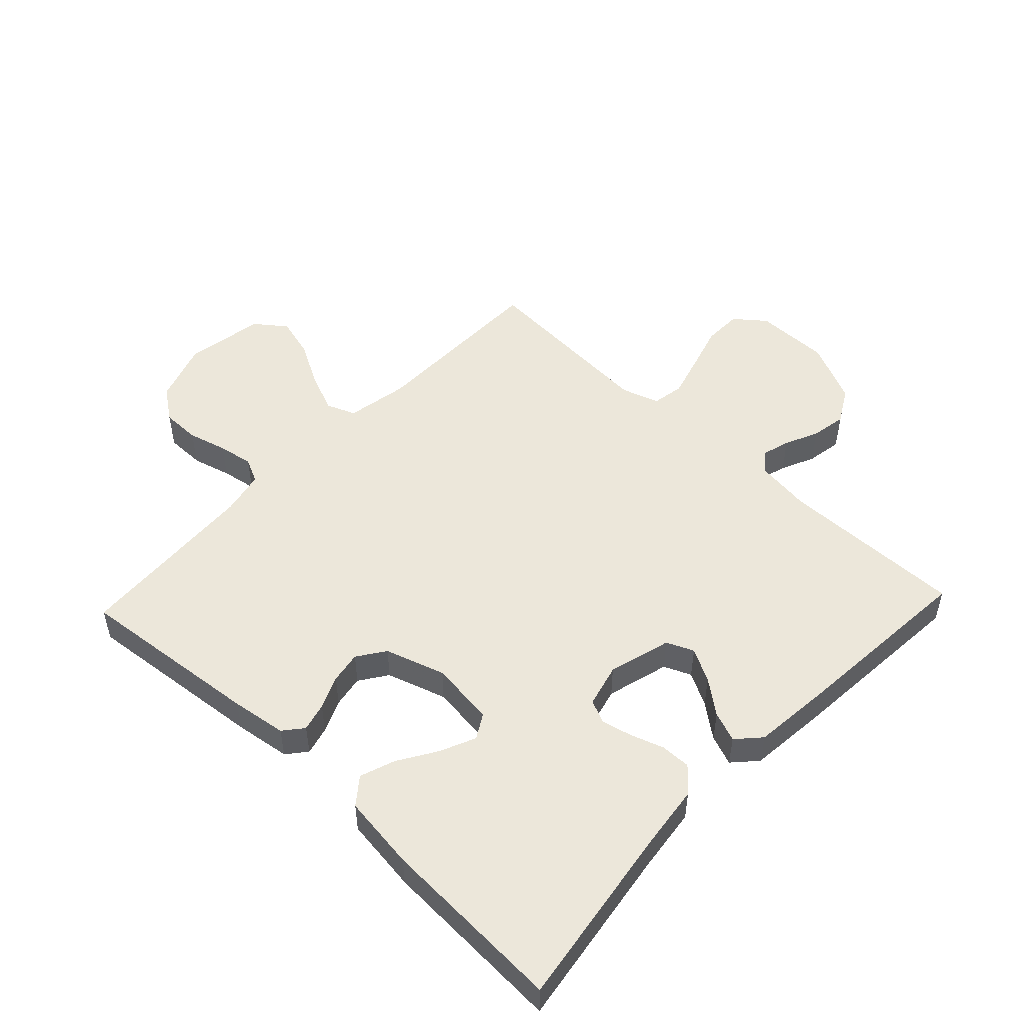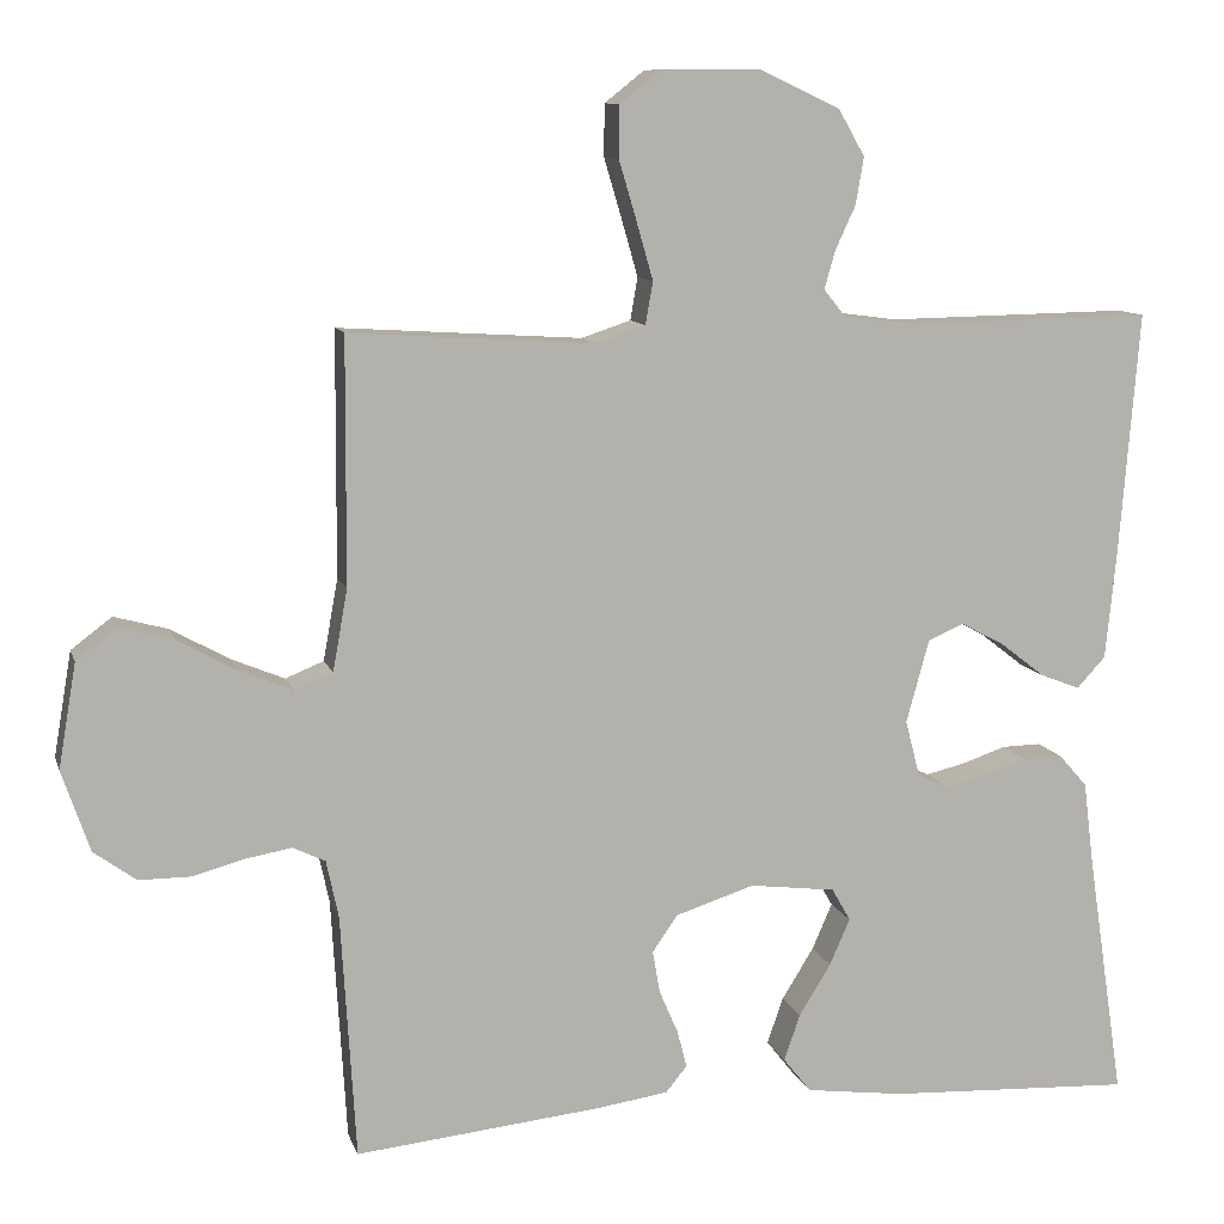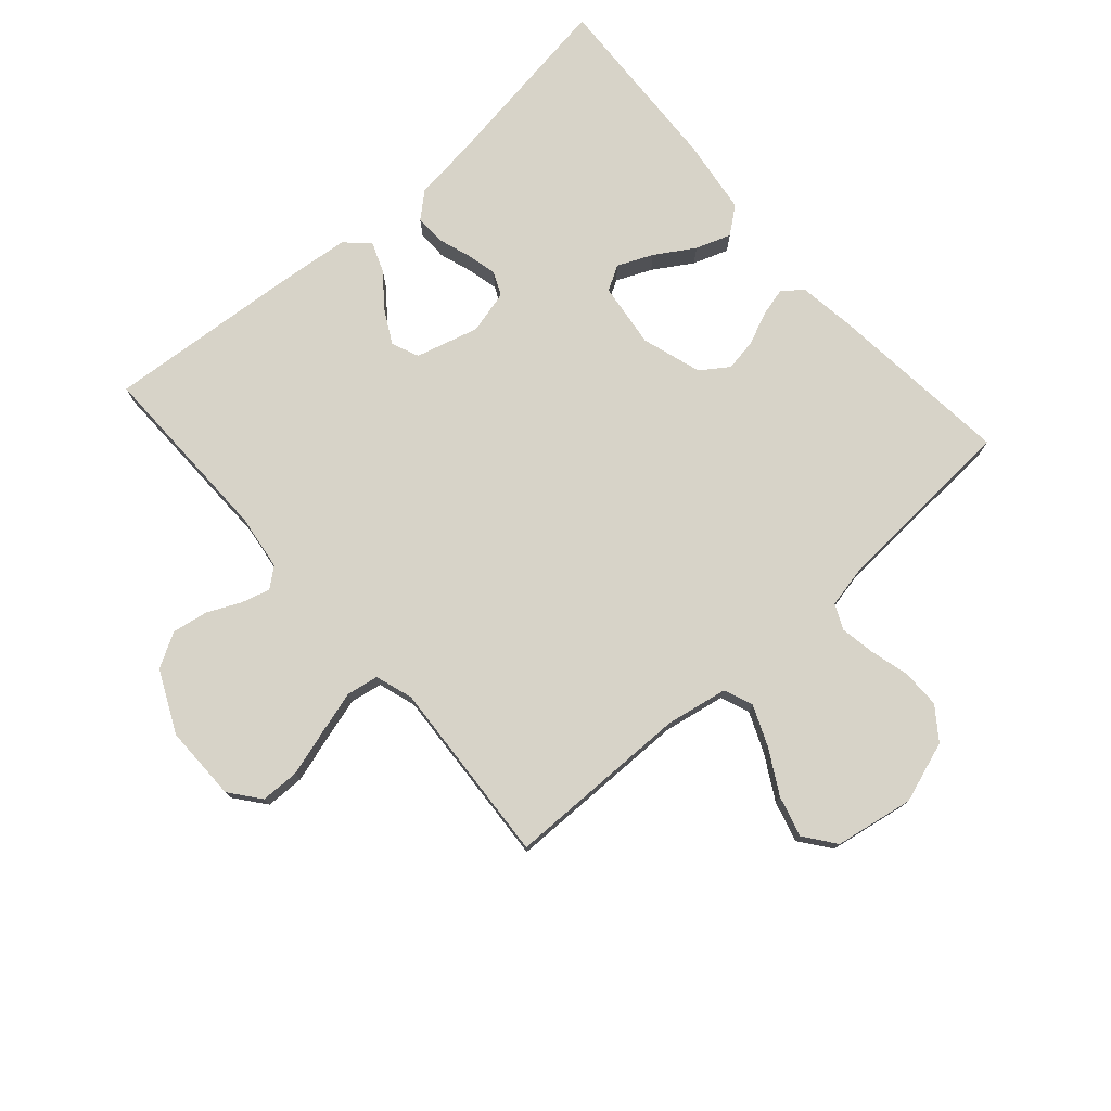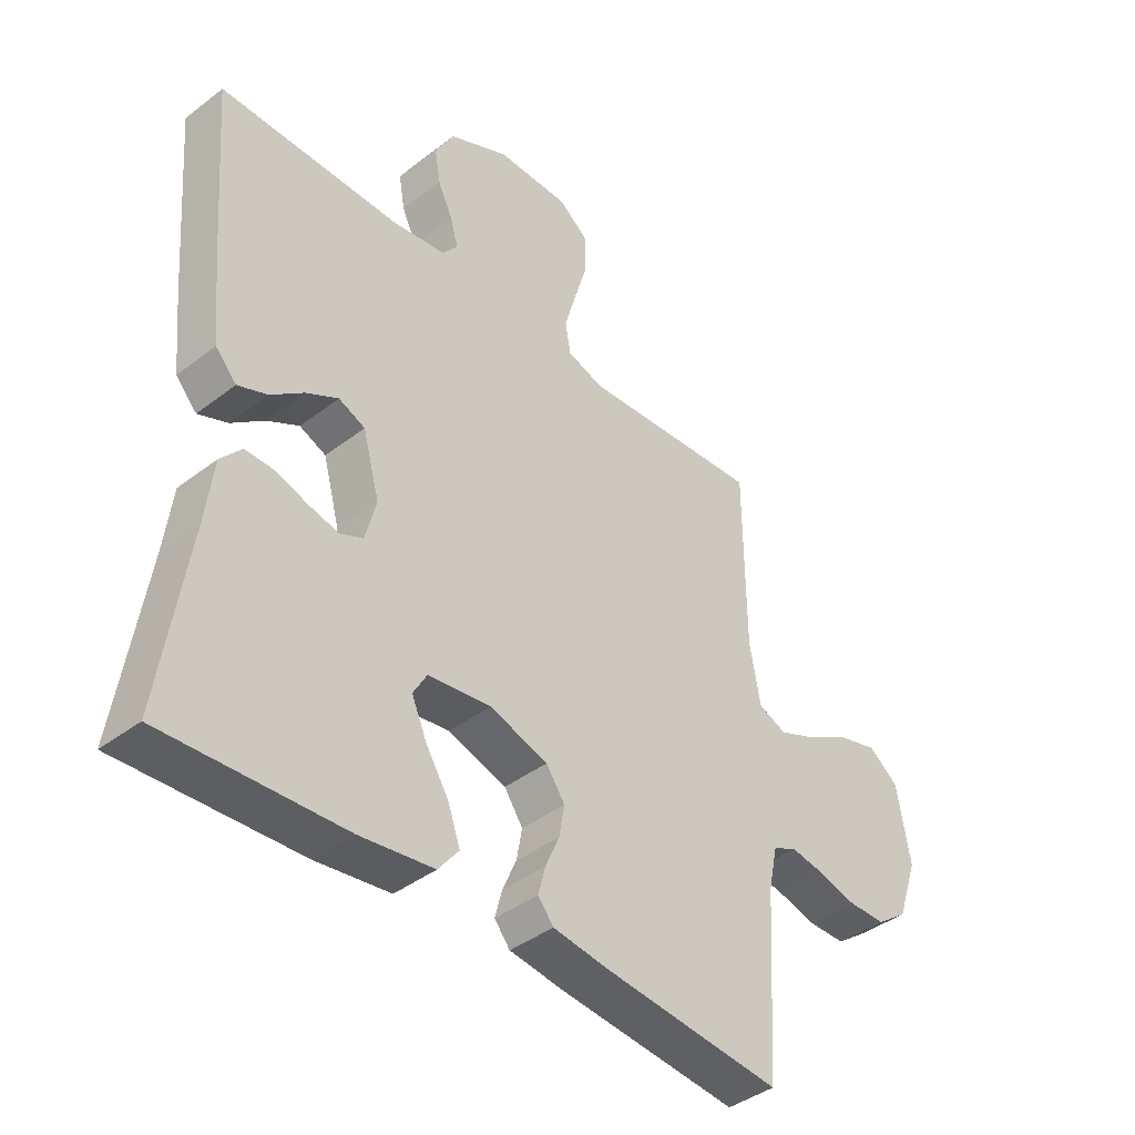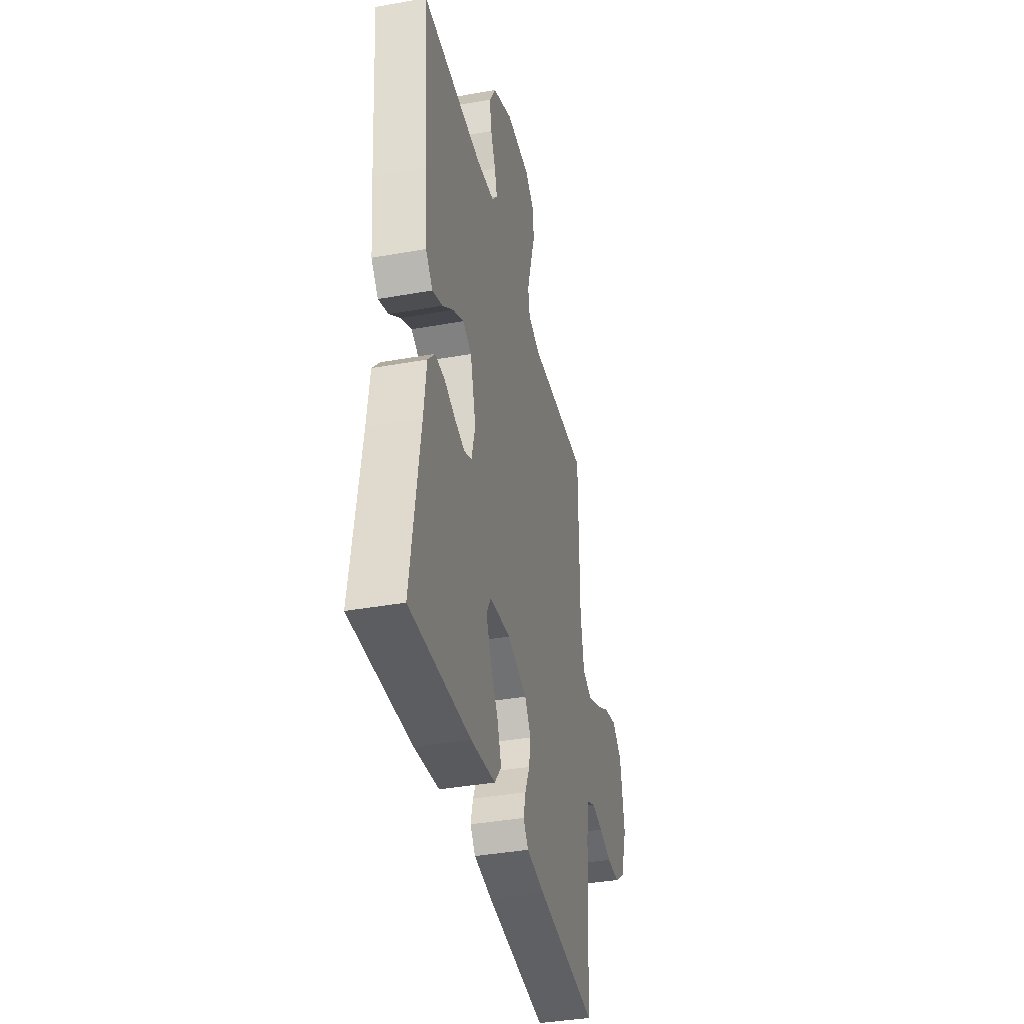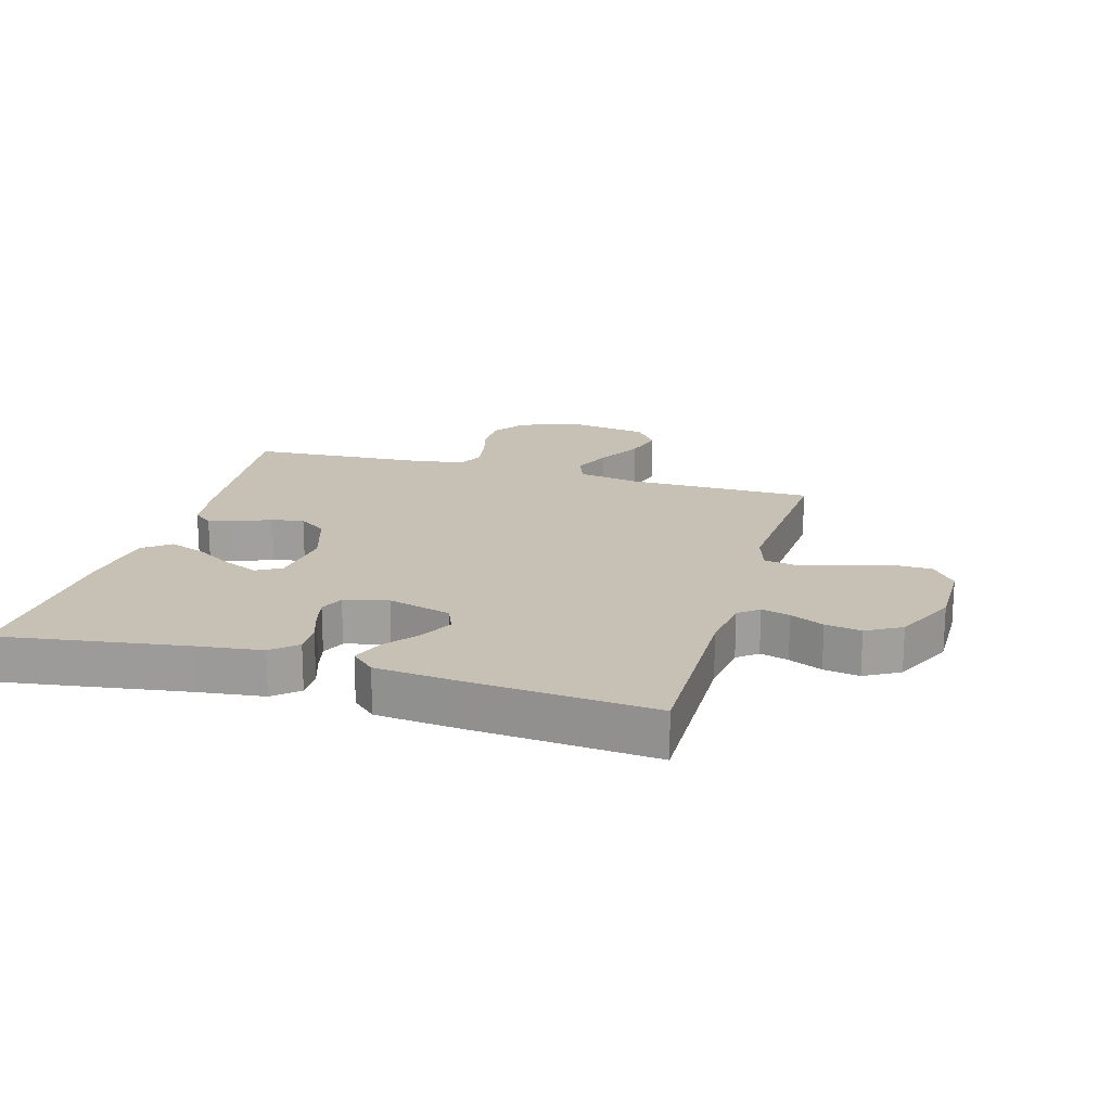
<metadata>
{"format":"obj","ext":"obj","renderer":"f3d","projection":"perspective","resolution":1024,"background":"white","views":[{"elev":50.8,"azim":-136.6,"up":"+Y"},{"elev":10.4,"azim":165.4,"up":"+Z"},{"elev":76.5,"azim":48.7,"up":"+Y"},{"elev":-40.8,"azim":-46.9,"up":"+Z"},{"elev":-38.4,"azim":-77.2,"up":"+Z"},{"elev":18.6,"azim":-73.9,"up":"+Y"}]}
</metadata>
<code>
v -0.5 0.07 -0.5
v -0.455 0.07 -0.2
v -0.442 0.07 -0.096
v -0.407 0.07 -0.056
v -0.358 0.07 -0.057
v -0.305 0.07 -0.075
v -0.255 0.07 -0.087
v -0.217 0.07 -0.07
v -0.199 0.07 0
v -0.227 0.07 0.102
v -0.271 0.07 0.121
v -0.325 0.07 0.092
v -0.379 0.07 0.05
v -0.428 0.07 0.031
v -0.463 0.07 0.069
v -0.476 0.07 0.2
v -0.5 0.07 0.5
v -0.2 0.07 0.495
v -0.11 0.07 0.507
v -0.084 0.07 0.539
v -0.097 0.07 0.585
v -0.122 0.07 0.639
v -0.132 0.07 0.697
v -0.1 0.07 0.753
v 0 0.07 0.8
v 0.122 0.07 0.799
v 0.171 0.07 0.76
v 0.172 0.07 0.697
v 0.15 0.07 0.623
v 0.13 0.07 0.553
v 0.139 0.07 0.501
v 0.2 0.07 0.481
v 0.5 0.07 0.5
v 0.502 0.07 0.2
v 0.52 0.07 0.1
v 0.567 0.07 0.081
v 0.632 0.07 0.108
v 0.704 0.07 0.148
v 0.77 0.07 0.166
v 0.82 0.07 0.128
v 0.842 0.07 0
v 0.808 0.07 -0.099
v 0.756 0.07 -0.137
v 0.693 0.07 -0.137
v 0.63 0.07 -0.12
v 0.573 0.07 -0.11
v 0.533 0.07 -0.129
v 0.518 0.07 -0.2
v 0.5 0.07 -0.5
v 0.2 0.07 -0.469
v 0.11 0.07 -0.456
v 0.084 0.07 -0.424
v 0.096 0.07 -0.378
v 0.119 0.07 -0.325
v 0.128 0.07 -0.273
v 0.097 0.07 -0.228
v 0 0.07 -0.197
v -0.105 0.07 -0.21
v -0.128 0.07 -0.25
v -0.103 0.07 -0.307
v -0.064 0.07 -0.37
v -0.044 0.07 -0.427
v -0.078 0.07 -0.47
v -0.2 0.07 -0.486
v -0.5 0 -0.5
v -0.455 0 -0.2
v -0.442 0 -0.096
v -0.407 0 -0.056
v -0.358 0 -0.057
v -0.305 0 -0.075
v -0.255 0 -0.087
v -0.217 0 -0.07
v -0.199 0 0
v -0.227 0 0.102
v -0.271 0 0.121
v -0.325 0 0.092
v -0.379 0 0.05
v -0.428 0 0.031
v -0.463 0 0.069
v -0.476 0 0.2
v -0.5 0 0.5
v -0.2 0 0.495
v -0.11 0 0.507
v -0.084 0 0.539
v -0.097 0 0.585
v -0.122 0 0.639
v -0.132 0 0.697
v -0.1 0 0.753
v 0 0 0.8
v 0.122 0 0.799
v 0.171 0 0.76
v 0.172 0 0.697
v 0.15 0 0.623
v 0.13 0 0.553
v 0.139 0 0.501
v 0.2 0 0.481
v 0.5 0 0.5
v 0.502 0 0.2
v 0.52 0 0.1
v 0.567 0 0.081
v 0.632 0 0.108
v 0.704 0 0.148
v 0.77 0 0.166
v 0.82 0 0.128
v 0.842 0 0
v 0.808 0 -0.099
v 0.756 0 -0.137
v 0.693 0 -0.137
v 0.63 0 -0.12
v 0.573 0 -0.11
v 0.533 0 -0.129
v 0.518 0 -0.2
v 0.5 0 -0.5
v 0.2 0 -0.469
v 0.11 0 -0.456
v 0.084 0 -0.424
v 0.096 0 -0.378
v 0.119 0 -0.325
v 0.128 0 -0.273
v 0.097 0 -0.228
v 0 0 -0.197
v -0.105 0 -0.21
v -0.128 0 -0.25
v -0.103 0 -0.307
v -0.064 0 -0.37
v -0.044 0 -0.427
v -0.078 0 -0.47
v -0.2 0 -0.486
f 64 1 2
f 63 64 2
f 62 63 2
f 61 62 2
f 60 61 2
f 4 5 6
f 3 4 6
f 2 3 6
f 60 2 6
f 59 60 6
f 58 59 6 7
f 57 58 7 8
f 56 57 8 9
f 52 53 54
f 51 52 54
f 50 51 54
f 49 50 54
f 48 49 54
f 47 48 54 55
f 46 47 55 56
f 43 44 45
f 42 43 45
f 41 42 45
f 40 41 45
f 39 40 45
f 38 39 45
f 37 38 45
f 36 37 45 46
f 56 9 10
f 46 56 10
f 36 46 10
f 35 36 10
f 32 33 34
f 35 10 11
f 34 35 11
f 32 34 11
f 31 32 11
f 27 28 29
f 26 27 29
f 25 26 29
f 24 25 29
f 23 24 29
f 22 23 29
f 21 22 29
f 20 21 29 30
f 31 11 12
f 30 31 12
f 20 30 12
f 19 20 12
f 16 17 18
f 16 18 19
f 15 16 19
f 14 15 19
f 13 14 19
f 12 13 19
f 66 65 128
f 66 128 127
f 66 127 126
f 66 126 125
f 66 125 124
f 70 69 68
f 70 68 67
f 70 67 66
f 70 66 124
f 70 124 123
f 71 70 123 122
f 72 71 122 121
f 73 72 121 120
f 118 117 116
f 118 116 115
f 118 115 114
f 118 114 113
f 118 113 112
f 119 118 112 111
f 120 119 111 110
f 109 108 107
f 109 107 106
f 109 106 105
f 109 105 104
f 109 104 103
f 109 103 102
f 109 102 101
f 110 109 101 100
f 74 73 120
f 74 120 110
f 74 110 100
f 74 100 99
f 98 97 96
f 75 74 99
f 75 99 98
f 75 98 96
f 75 96 95
f 93 92 91
f 93 91 90
f 93 90 89
f 93 89 88
f 93 88 87
f 93 87 86
f 93 86 85
f 94 93 85 84
f 76 75 95
f 76 95 94
f 76 94 84
f 76 84 83
f 82 81 80
f 83 82 80
f 83 80 79
f 83 79 78
f 83 78 77
f 83 77 76
f 1 65 66 2
f 2 66 67 3
f 3 67 68 4
f 4 68 69 5
f 5 69 70 6
f 6 70 71 7
f 7 71 72 8
f 8 72 73 9
f 9 73 74 10
f 10 74 75 11
f 11 75 76 12
f 12 76 77 13
f 13 77 78 14
f 14 78 79 15
f 15 79 80 16
f 16 80 81 17
f 17 81 82 18
f 18 82 83 19
f 19 83 84 20
f 20 84 85 21
f 21 85 86 22
f 22 86 87 23
f 23 87 88 24
f 24 88 89 25
f 25 89 90 26
f 26 90 91 27
f 27 91 92 28
f 28 92 93 29
f 29 93 94 30
f 30 94 95 31
f 31 95 96 32
f 32 96 97 33
f 33 97 98 34
f 34 98 99 35
f 35 99 100 36
f 36 100 101 37
f 37 101 102 38
f 38 102 103 39
f 39 103 104 40
f 40 104 105 41
f 41 105 106 42
f 42 106 107 43
f 43 107 108 44
f 44 108 109 45
f 45 109 110 46
f 46 110 111 47
f 47 111 112 48
f 48 112 113 49
f 49 113 114 50
f 50 114 115 51
f 51 115 116 52
f 52 116 117 53
f 53 117 118 54
f 54 118 119 55
f 55 119 120 56
f 56 120 121 57
f 57 121 122 58
f 58 122 123 59
f 59 123 124 60
f 60 124 125 61
f 61 125 126 62
f 62 126 127 63
f 63 127 128 64
f 64 128 65 1

</code>
